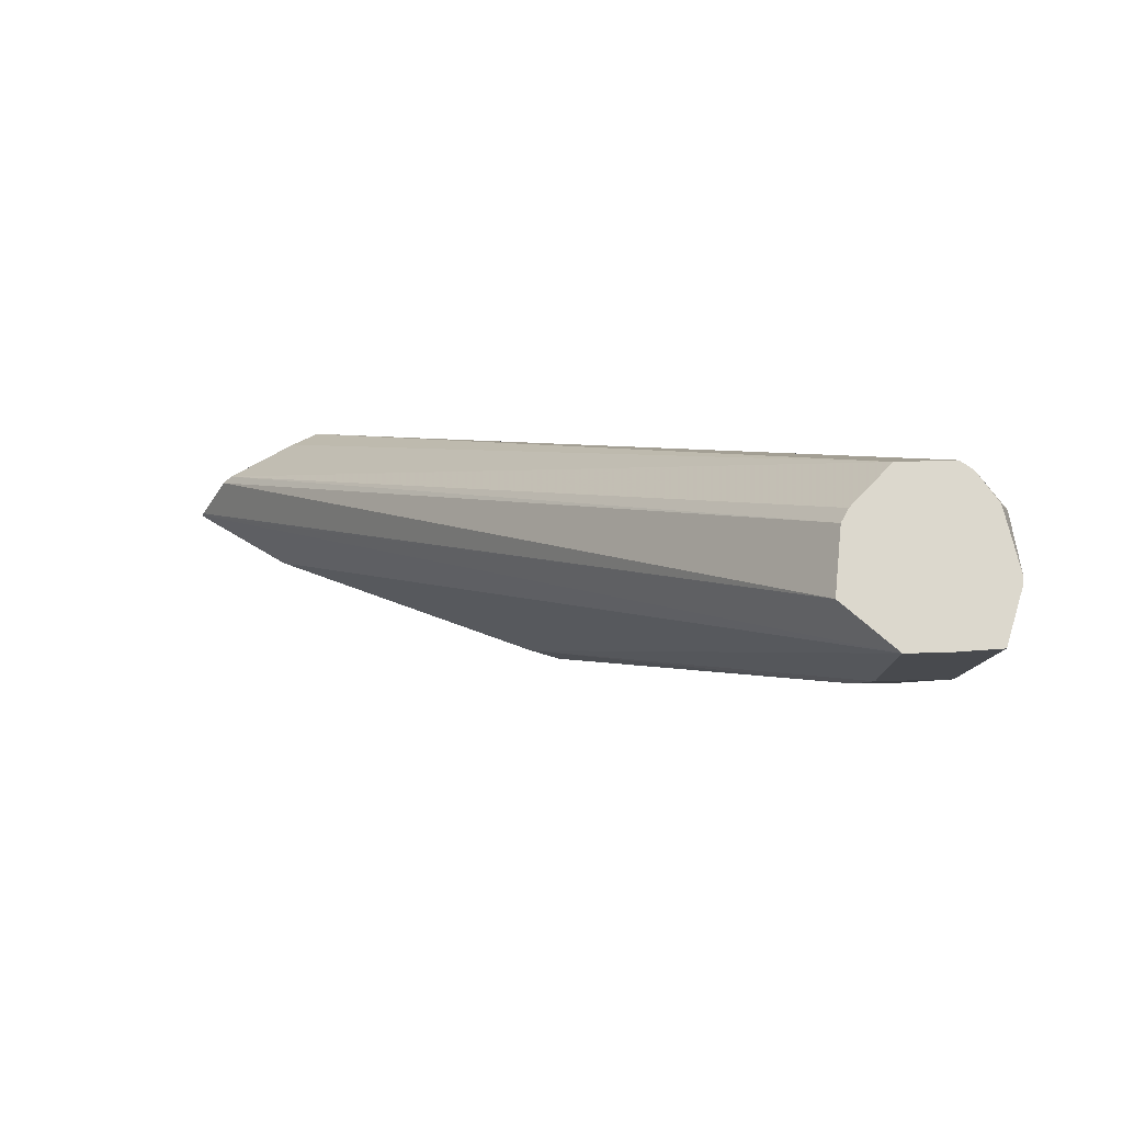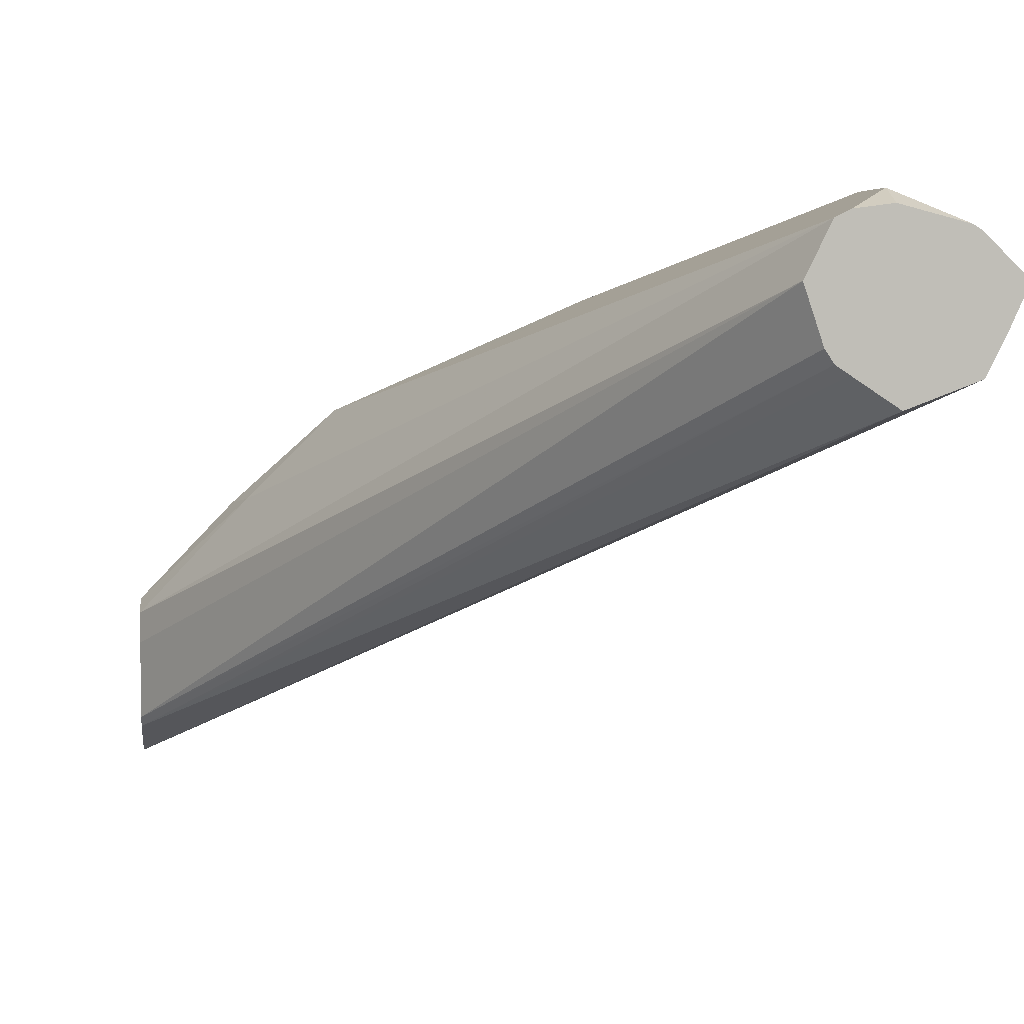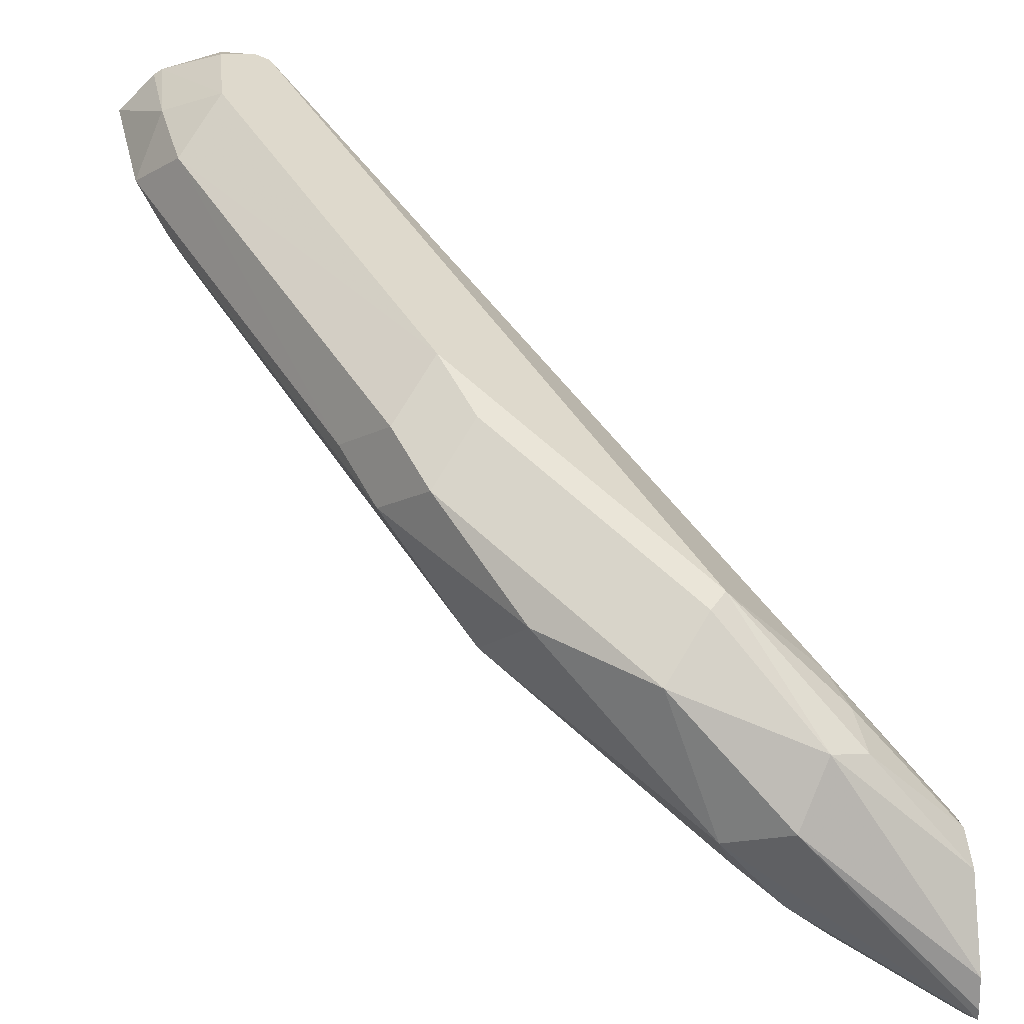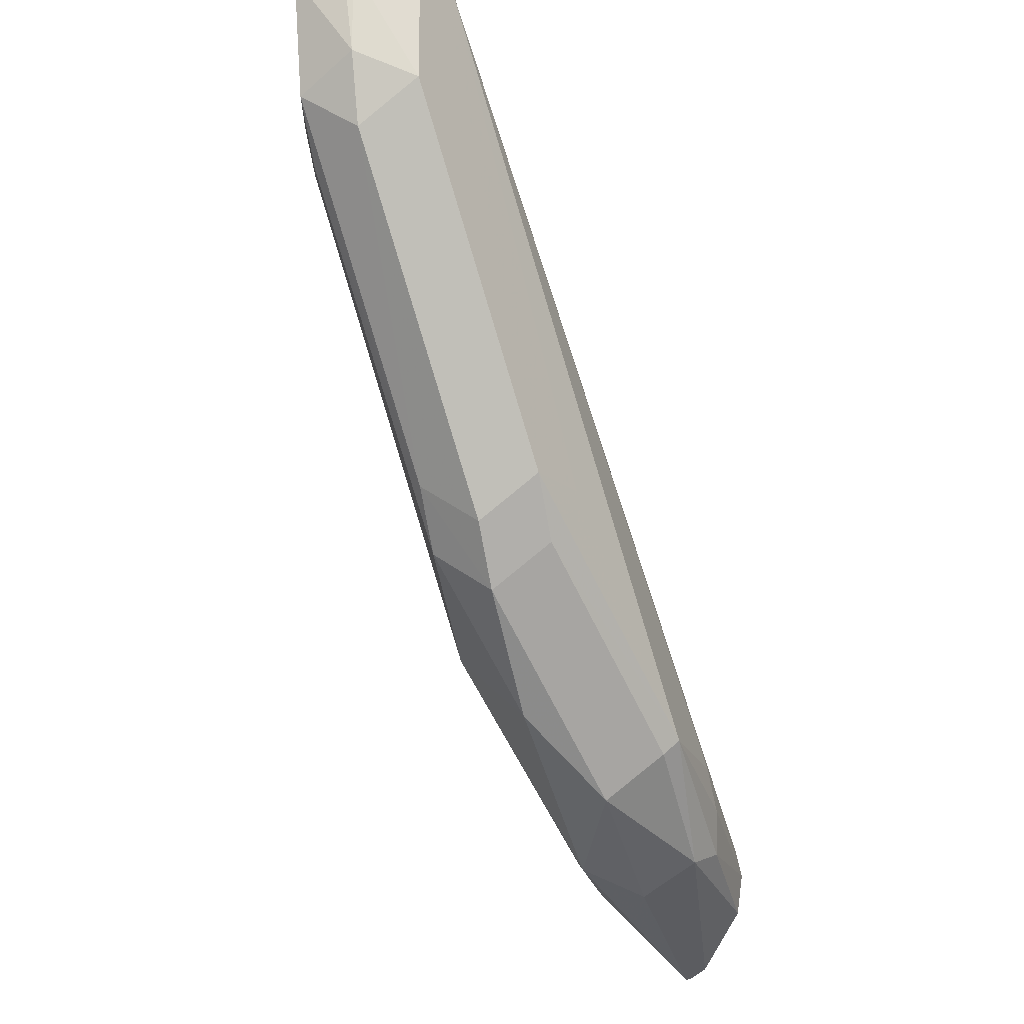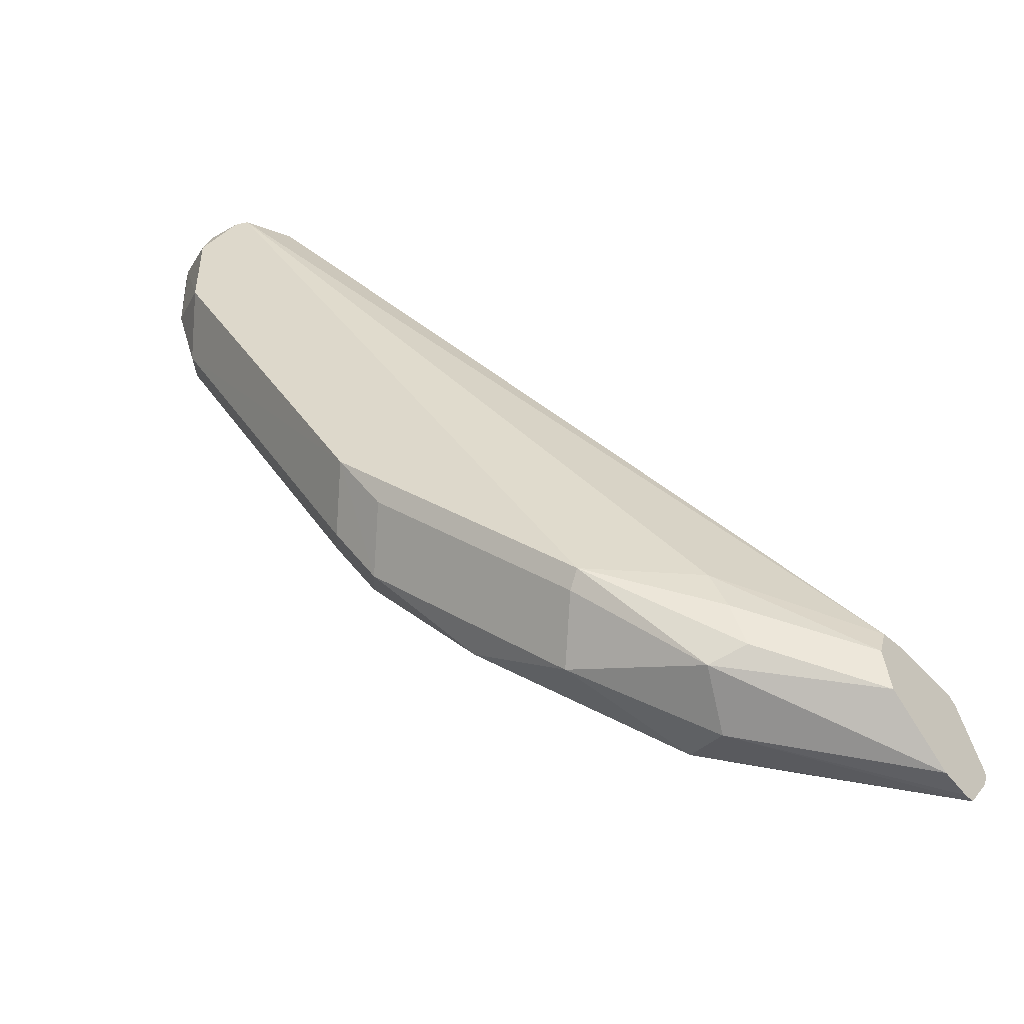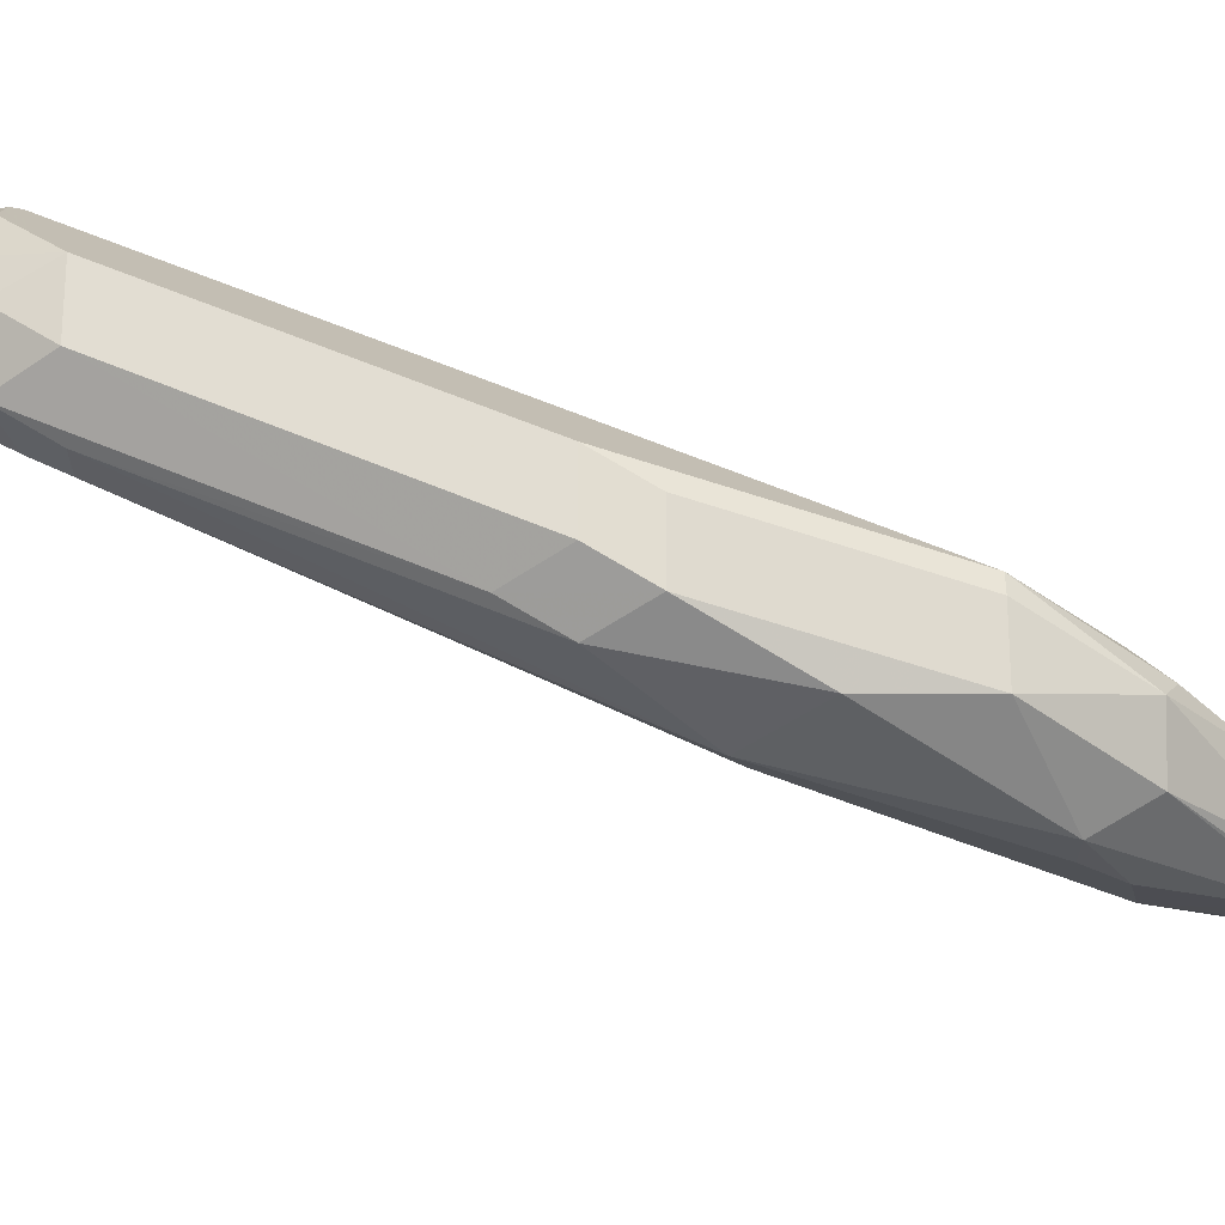
<metadata>
{"format":"obj","ext":"obj","renderer":"f3d","projection":"perspective","resolution":1024,"background":"white","views":[{"elev":72.6,"azim":-118.1,"up":"+Y"},{"elev":4.8,"azim":174.0,"up":"+Z"},{"elev":34.2,"azim":-5.7,"up":"+Z"},{"elev":-20.4,"azim":-26.9,"up":"+Y"},{"elev":-47.4,"azim":40.7,"up":"+Y"},{"elev":33.1,"azim":-45.1,"up":"+Z"}]}
</metadata>
<code>
v 0.1156 -0.5864 0.1215
v 0.1156 -0.5873 0.1285
v 0.1156 -0.5874 0.1038
v -0.003878 -0.4151 0.2052
v 0.0906 -0.5739 0.1561
v 0.1156 -0.594 0.131
v -0.00929 -0.4151 0.2161
v 0.1156 -0.5892 0.1014
v -0.009603 -0.4151 0.1908
v -0.007757 -0.4151 0.1936
v 0.07551 -0.5739 0.1712
v 0.09396 -0.5839 0.1544
v 0.1107 -0.594 0.1359
v 0.1156 -0.6032 0.1285
v -0.01236 -0.4151 0.2176
v 0.03357 -0.5235 0.1946
v 0.07047 -0.5739 0.1762
v 0.1156 -0.6028 0.09354
v -0.02168 -0.4151 0.1828
v -0.01236 -0.4151 0.189
v 0.09564 -0.594 0.151
v 0.1156 -0.6151 0.1117
v 0.08725 -0.5974 0.1544
v -0.02013 -0.4151 0.2186
v -0.02013 -0.4229 0.2215
v -0.02013 -0.443 0.2215
v 0.02015 -0.5235 0.2014
v 0.02686 -0.537 0.1946
v 0.06711 -0.5772 0.1745
v 0.1156 -0.6041 0.0932
v -0.03615 -0.4151 0.1883
v 0.08054 -0.6041 0.141
v 0.1156 -0.6166 0.1046
v 0.05705 -0.5873 0.1644
v -0.03377 -0.4151 0.215
v -0.03355 -0.4363 0.2148
v -0.0302 -0.4531 0.2114
v 0.01007 -0.5336 0.1913
v 0.01679 -0.547 0.1846
v 0.1141 -0.6041 0.09398
v 0.0906 -0.594 0.1057
v 0.1156 -0.6075 0.09493
v -0.03355 -0.443 0.1879
v -0.04026 -0.443 0.2014
v -0.04026 -0.4151 0.1965
v 0.03021 -0.5537 0.146
v 0.06711 -0.5974 0.1342
v 0.1156 -0.6166 0.1021
v 0.03357 -0.5705 0.1678
v -0.03566 -0.4151 0.2137
v -0.04416 -0.4151 0.2052
v 1.13e-06 -0.5235 0.1812
v 0.006727 -0.537 0.1745
v 0.08054 -0.5991 0.1183
v 0.07047 -0.594 0.1259
v -0.0302 -0.4531 0.1863
v -0.03355 -0.4564 0.1946
v 0.02519 -0.5537 0.151
v 0.02686 -0.5571 0.1544
f 30 42 40
f 31 43 44
f 31 44 45
f 31 41 46
f 34 49 47
f 32 47 48
f 32 48 33
f 32 34 47
f 34 39 49
f 35 50 36
f 31 46 43
f 30 41 31
f 27 37 38
f 29 39 34
f 28 39 29
f 27 39 28
f 27 38 39
f 26 37 27
f 26 36 37
f 26 35 36
f 25 35 26
f 24 35 25
f 23 29 34
f 36 44 37
f 23 34 32
f 30 40 41
f 36 50 51
f 44 56 57
f 37 44 52
f 22 23 32
f 56 58 57
f 53 58 59
f 53 57 58
f 52 57 53
f 49 59 58
f 49 53 59
f 47 54 48
f 47 55 54
f 47 58 55
f 47 49 58
f 46 58 56
f 36 51 44
f 46 55 58
f 44 51 45
f 43 46 56
f 43 56 44
f 41 55 46
f 41 54 55
f 41 48 54
f 41 42 48
f 40 42 41
f 39 53 49
f 39 52 53
f 38 52 39
f 37 52 38
f 44 57 52
f 22 32 33
f 18 30 19
f 2 4 7
f 4 50 35
f 4 51 50
f 4 45 51
f 4 31 45
f 4 20 19
f 4 9 20
f 4 10 9
f 3 10 4
f 3 9 10
f 3 8 9
f 2 7 5
f 2 5 6
f 1 4 2
f 1 3 4
f 1 8 3
f 1 18 8
f 1 30 18
f 1 42 30
f 1 48 42
f 1 33 48
f 1 22 33
f 1 14 22
f 1 6 14
f 1 2 6
f 19 30 31
f 4 35 24
f 4 24 15
f 4 19 31
f 5 11 12
f 17 27 28
f 17 23 21
f 17 29 23
f 17 28 29
f 16 27 17
f 15 27 16
f 15 26 27
f 15 25 26
f 4 15 7
f 14 23 22
f 14 21 23
f 13 21 14
f 12 21 13
f 15 24 25
f 11 17 12
f 8 20 9
f 8 19 20
f 8 18 19
f 7 17 11
f 7 16 17
f 7 15 16
f 6 12 13
f 6 13 14
f 5 7 11
f 12 17 21
f 5 12 6

</code>
